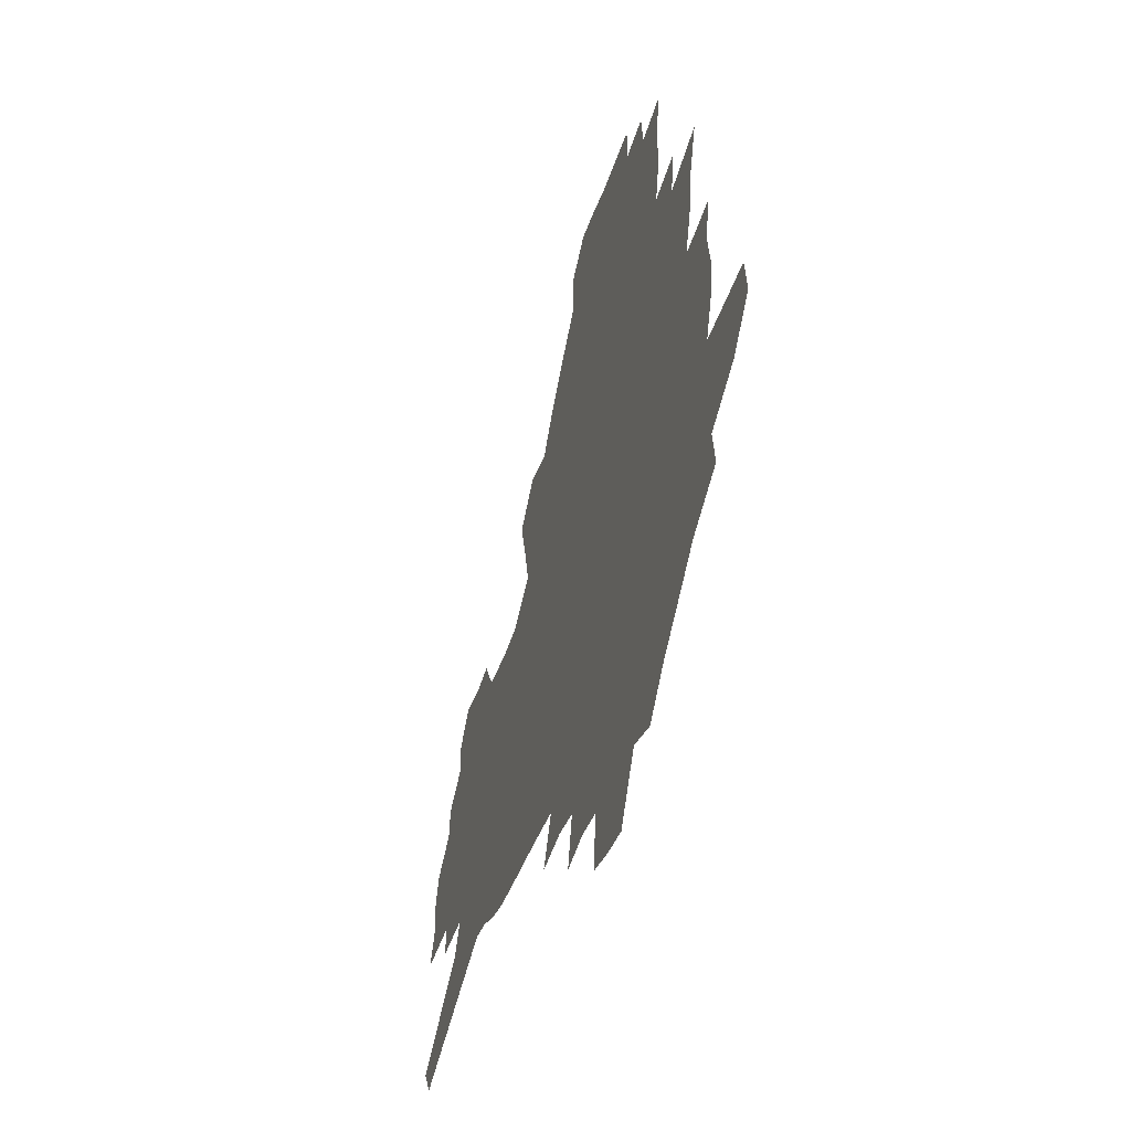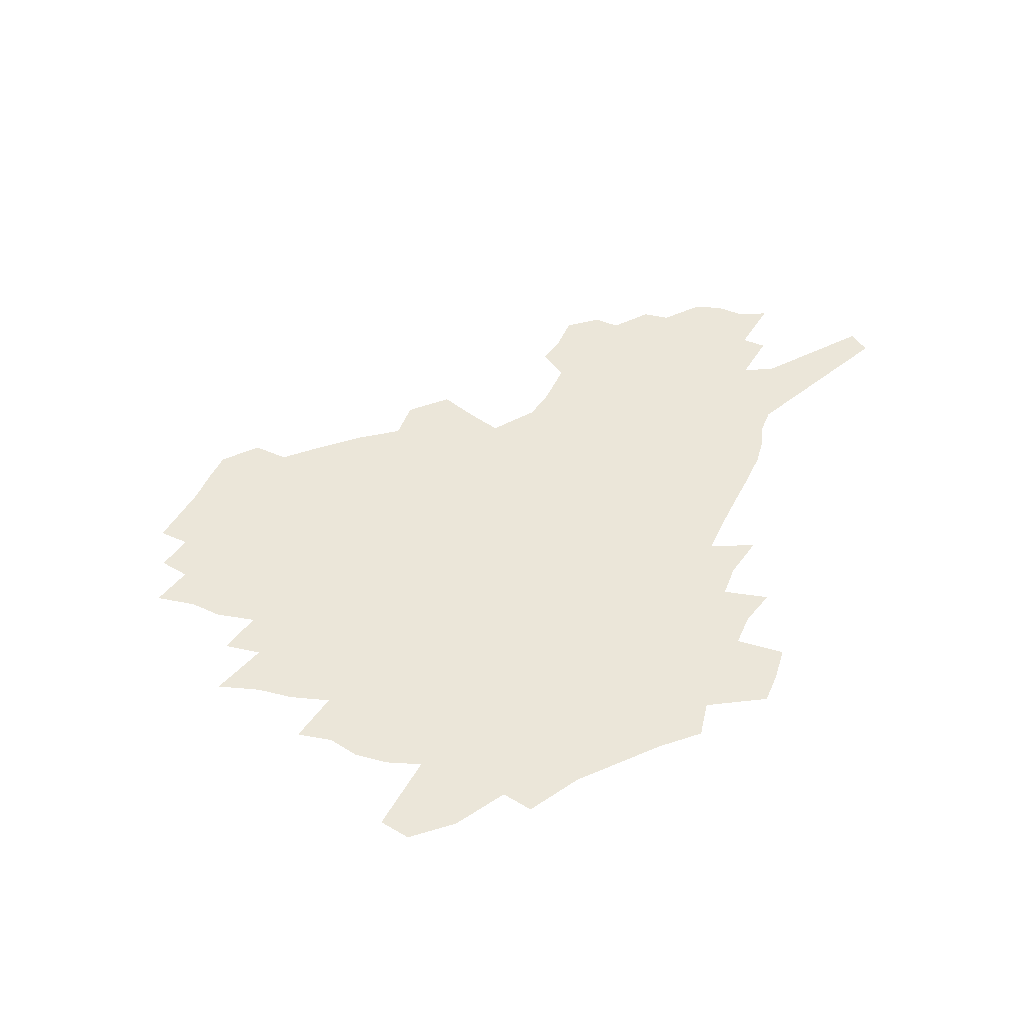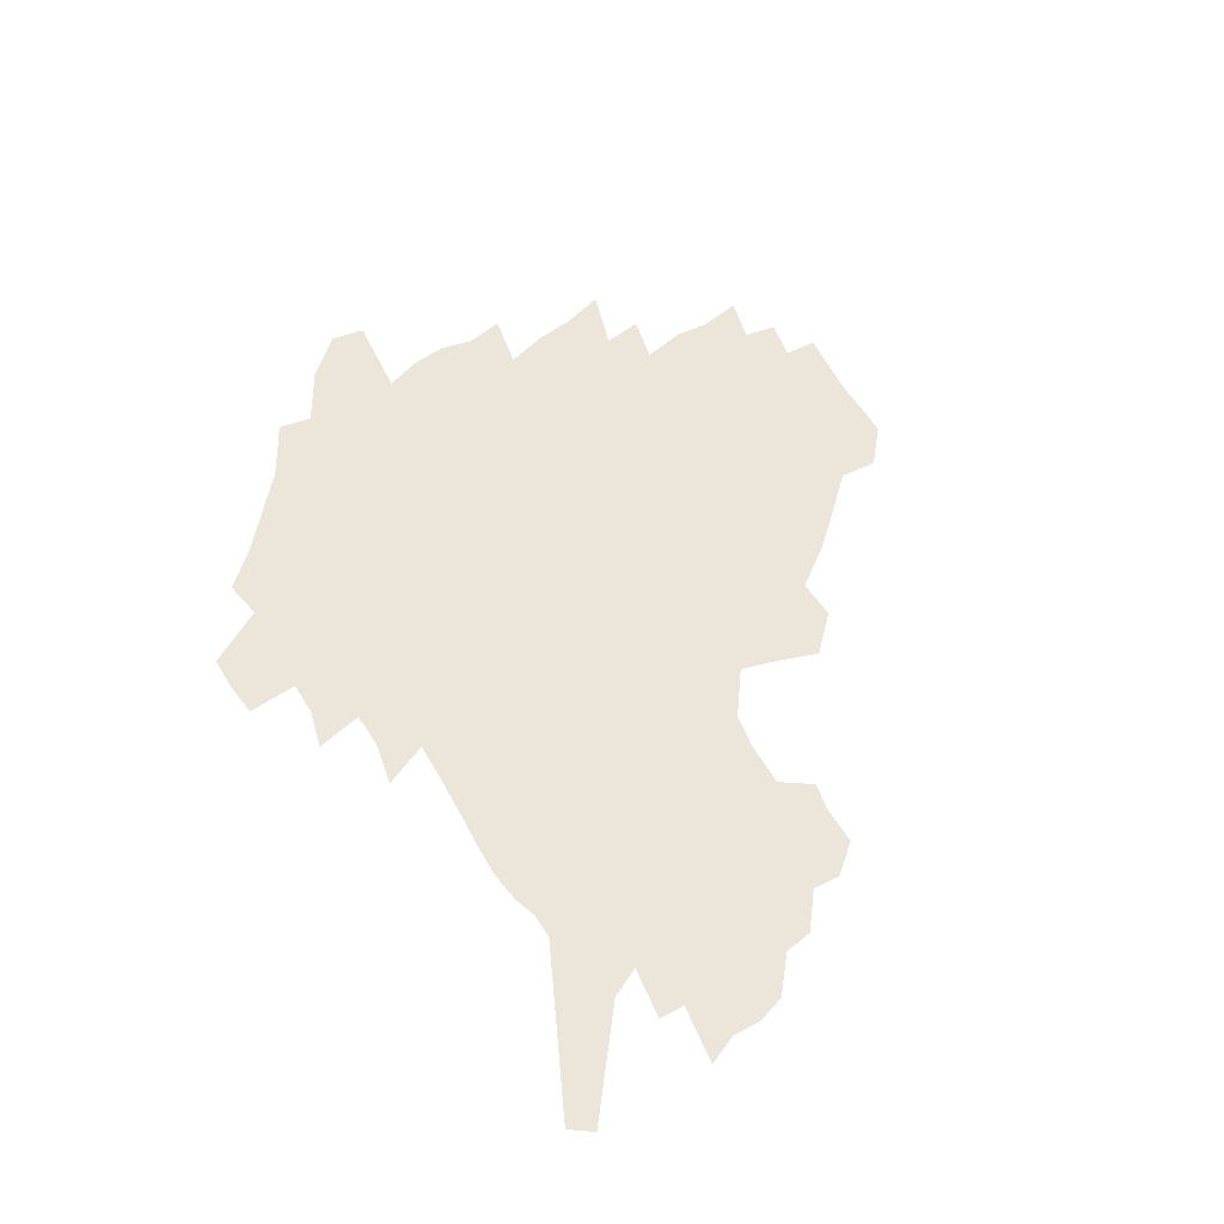
<metadata>
{"format":"obj","ext":"obj","renderer":"f3d","projection":"perspective","resolution":1024,"background":"white","views":[{"elev":-37.7,"azim":-107.1,"up":"+Y"},{"elev":47.3,"azim":-66.8,"up":"+Z"},{"elev":56.1,"azim":59.7,"up":"+Z"}]}
</metadata>
<code>
v 224.5 185.1 0
v 208.6 202.7 0
v 211.2 217.9 0
v 245.7 155.8 0
v 248.6 170.9 0
v 248.5 185.4 0
v 249.9 200 0
v 248.9 214.7 0
v 243.1 230.9 0
v 241.4 246.5 0
v 244.5 261.3 0
v 241.1 277.9 0
v 270.3 141.6 0
v 274.6 157 0
v 275.6 171 0
v 275.8 184.7 0
v 270.5 199.3 0
v 270.1 213.5 0
v 270.1 227.8 0
v 271.3 242 0
v 268.7 257.4 0
v 265.8 273.4 0
v 260.1 291.8 0
v 257.9 308.7 0
v 251.8 328.3 0
v 287.6 126.5 0
v 292 143.1 0
v 296.5 158.4 0
v 297.1 171.6 0
v 293.8 184.9 0
v 291.5 198.4 0
v 290.7 212 0
v 288 226.4 0
v 289.3 240.1 0
v 288.9 254.4 0
v 286.4 269.9 0
v 282.5 287 0
v 280.4 303.6 0
v 278.9 320.1 0
v 276.1 337.5 0
v 304.6 111.9 0
v 307.8 129.3 0
v 310.7 145.1 0
v 312.5 159.2 0
v 312.8 172.1 0
v 311.3 184.8 0
v 309.9 197.8 0
v 308 211.2 0
v 307.1 224.7 0
v 305.4 238.7 0
v 306.4 252.2 0
v 304 267.4 0
v 300.7 284.2 0
v 296.9 302.1 0
v 297.3 317.2 0
v 296.9 333 0
v 292.7 351.6 0
v 293.8 366.9 0
v 290.3 385.7 0
v 319.8 95.83 0
v 321.9 114.1 0
v 324 130.8 0
v 325.3 145.7 0
v 326.7 159.8 0
v 327 172.6 0
v 326.2 185 0
v 324.9 197.6 0
v 324.3 210.4 0
v 323.8 223.3 0
v 322.8 236.8 0
v 320.9 251.3 0
v 318.6 266.9 0
v 316.9 282.6 0
v 314.7 299.2 0
v 312.2 316.8 0
v 314 331.2 0
v 313.3 347.1 0
v 312.5 363.4 0
v 310.1 381.1 0
v 312.6 395.6 0
v 337.3 99.03 0
v 338 116.4 0
v 338.7 132.2 0
v 339.5 147 0
v 339.8 160.3 0
v 340.1 173 0
v 339.7 185.2 0
v 339.3 197.4 0
v 338.1 210 0
v 337.7 222.7 0
v 337.3 235.6 0
v 335 250.4 0
v 335.4 263.9 0
v 332.5 281 0
v 330.1 298.4 0
v 329.8 314.1 0
v 329.8 329.6 0
v 329.2 345.8 0
v 329.3 361.5 0
v 329.3 377.2 0
v 330.2 392.3 0
v 331 407 0
v 352.8 72.71 0
v 352.2 98.32 0
v 352.2 117.1 0
v 352.8 134.2 0
v 352.7 148.1 0
v 352.5 160.8 0
v 352.4 173.3 0
v 352.1 185.4 0
v 352 197.4 0
v 351.4 209.7 0
v 351.3 222.1 0
v 350.4 235.2 0
v 350.3 248.2 0
v 348.9 263.3 0
v 346.6 280.9 0
v 345.8 296.6 0
v 345.2 312.9 0
v 345.3 328.3 0
v 345.1 344.3 0
v 345.1 360.2 0
v 346.3 374.9 0
v 345.5 391.3 0
v 347 405.5 0
v 368.5 72.8 0
v 367.1 99.96 0
v 366.1 117.9 0
v 365.6 135.2 0
v 365.1 148.3 0
v 364.7 160.9 0
v 364.4 173.3 0
v 364.1 185.5 0
v 363.8 197.6 0
v 363.7 209.8 0
v 363.4 222.2 0
v 363.1 234.8 0
v 363 247.8 0
v 362.9 261.2 0
v 360.4 280.4 0
v 359.7 297.7 0
v 359.9 312.3 0
v 360 328.3 0
v 360.6 343.2 0
v 360.7 358.9 0
v 361.7 373.7 0
v 361.9 389.4 0
v 362.6 404.1 0
v 384.3 74.58 0
v 382.4 97.77 0
v 379.9 118.5 0
v 378 136.1 0
v 377.6 148.6 0
v 376.9 161.1 0
v 376.5 173.5 0
v 376.1 185.6 0
v 375.8 197.7 0
v 375.7 209.9 0
v 375.5 222.3 0
v 375.4 234.6 0
v 376 246.6 0
v 375.5 260.8 0
v 374.8 277.2 0
v 373.7 296.7 0
v 374.2 312.3 0
v 374.8 327.7 0
v 375.6 342.4 0
v 376.1 357.8 0
v 376.7 373.4 0
v 377.1 389.1 0
v 377.4 404.5 0
v 398.1 97.82 0
v 394 118.4 0
v 392.5 133.5 0
v 390.3 148.4 0
v 389 161.5 0
v 388.7 173.6 0
v 388 186 0
v 387.7 197.9 0
v 387.7 210.2 0
v 387.5 222.4 0
v 387.7 234.3 0
v 387.9 246.8 0
v 387.9 261 0
v 388 277 0
v 388.1 294.1 0
v 388.4 312.2 0
v 389.5 327.2 0
v 390.6 342.4 0
v 391.3 357.7 0
v 392.1 373.8 0
v 392.4 389.1 0
v 392.5 404.1 0
v 416.3 93.18 0
v 411.2 114.7 0
v 406.8 132.8 0
v 404.1 147.5 0
v 402.4 160.9 0
v 400.7 174.3 0
v 399.7 186.5 0
v 399.6 198.3 0
v 398.9 210.3 0
v 399.5 222.4 0
v 399.6 234.4 0
v 399.8 246.4 0
v 400.4 259.8 0
v 401.3 274.8 0
v 402.2 291.6 0
v 403.5 308.5 0
v 404.7 325.1 0
v 405.8 341.7 0
v 407.2 358.8 0
v 407.5 373.7 0
v 408.5 390.8 0
v 426.9 115.4 0
v 422.3 131.9 0
v 419.1 146.3 0
v 415.5 161.2 0
v 414.4 173.7 0
v 413.6 185.9 0
v 412.9 198.1 0
v 412 210.4 0
v 411.6 222.4 0
v 412.2 234.6 0
v 411.9 246.6 0
v 412.8 259.4 0
v 414.4 274.6 0
v 415.8 289.4 0
v 418.1 308.4 0
v 419.9 324.9 0
v 421.5 341.7 0
v 422.6 358.3 0
v 448.2 111.3 0
v 438.8 131.9 0
v 433.2 147 0
v 430.3 160.4 0
v 428.1 173.4 0
v 426.9 185.7 0
v 426.3 197.9 0
v 425.5 210.2 0
v 424.2 222.6 0
v 424.4 234.7 0
v 424.8 247 0
v 425.9 259.9 0
v 427.9 274.4 0
v 430 289.7 0
v 432.4 305.8 0
v 435.2 323.8 0
v 437.7 342.1 0
v 456.5 131.5 0
v 451.4 145.5 0
v 447.7 158.9 0
v 443.5 172.7 0
v 442.2 185 0
v 442.2 197.2 0
v 438.2 210.9 0
v 437.4 222.8 0
v 437.5 234.8 0
v 438.3 247.2 0
v 439.7 260.2 0
v 441.6 273.9 0
v 444.4 289 0
v 448.3 306.4 0
v 451.5 323.8 0
v 475.1 130.8 0
v 469.2 144.8 0
v 464 158.6 0
v 462.2 171.1 0
v 458.5 184.3 0
v 457.8 196.6 0
v 454.2 210 0
v 452.3 222.6 0
v 452.4 234.9 0
v 453 247.3 0
v 453.4 259.9 0
v 456.6 273.8 0
v 460.8 289.5 0
v 464.3 306 0
v 469.7 324.8 0
v 493.8 129.7 0
v 484.1 145.8 0
v 481.9 158 0
v 477.5 171.3 0
v 475.8 183.6 0
v 472.6 196.5 0
v 470 209.3 0
v 466.7 222.5 0
v 467 234.7 0
v 469.6 247.3 0
v 472.2 260.5 0
v 475.3 274.1 0
v 479.7 290.4 0
v 486 309.1 0
v 510.7 129.4 0
v 500 146.1 0
v 497.5 158 0
v 492.5 171.5 0
v 490.7 183.5 0
v 486.5 197 0
v 484.1 209.4 0
v 482.2 221.9 0
v 484.3 234.1 0
v 487.4 246.5 0
v 495.4 259.9 0
v 524.4 131.2 0
v 514.7 147.1 0
v 510.3 159.7 0
v 507 172.1 0
v 503.5 184.7 0
v 500.7 197.1 0
v 498.3 209.3 0
v 495.7 221.3 0
v 498.2 232.7 0
v 502.2 244.4 0
v 511.5 257.2 0
v 535.1 134.6 0
v 529.8 147.5 0
v 524.6 160.4 0
v 521.9 172.3 0
v 519.2 184.4 0
v 518 196.2 0
v 515.1 208.5 0
v 514.5 220.1 0
v 513.7 231.5 0
v 516.9 242.5 0
v 532.5 257 0
v 541.9 270.9 0
v 547.1 134.9 0
v 543.1 148.4 0
v 540.4 160.2 0
v 537.8 172.1 0
v 533.8 184.4 0
v 533.6 195.9 0
v 535.7 207.4 0
v 533.8 219.3 0
v 537.2 231 0
v 541.7 243 0
v 547.5 255.5 0
v 554.4 268.3 0
v 623.1 99.42 0
v 561.1 147.9 0
v 561.9 158.8 0
v 558.1 171.2 0
v 556.9 183 0
v 558.7 194.6 0
v 558.7 206.5 0
v 558.6 218.5 0
v 563.1 230.6 0
v 560.7 242.6 0
v 564.7 254.8 0
v 572.7 268.4 0
v 630.4 109.7 0
v 584 145.2 0
v 577.2 158.8 0
v 578.9 169.9 0
v 576.8 181.9 0
v 576.2 193.8 0
v 577 205.7 0
v 579.2 217.9 0
v 581.2 230.1 0
v 583.6 242.5 0
v 584.3 254.8 0
v 601.4 155.8 0
v 601.7 167.6 0
v 596.3 180.7 0
v 591.1 193.4 0
v 597.3 204.8 0
v 602.3 217 0
v 600.2 229.7 0
v 629.2 164.1 0
v 622.8 178 0
v 623.2 190.7 0
v 618.8 203.8 0
f 5 6 1
f 1 6 2
f 6 7 2
f 2 7 3
f 7 8 3
f 13 14 4
f 4 14 5
f 14 15 5
f 5 15 6
f 15 16 6
f 6 16 7
f 16 17 7
f 7 17 8
f 17 18 8
f 8 18 9
f 18 19 9
f 9 19 10
f 19 20 10
f 10 20 11
f 20 21 11
f 11 21 12
f 21 22 12
f 26 27 13
f 13 27 14
f 27 28 14
f 14 28 15
f 28 29 15
f 15 29 16
f 29 30 16
f 16 30 17
f 30 31 17
f 17 31 18
f 31 32 18
f 18 32 19
f 32 33 19
f 19 33 20
f 33 34 20
f 20 34 21
f 34 35 21
f 21 35 22
f 35 36 22
f 22 36 23
f 36 37 23
f 23 37 24
f 37 38 24
f 24 38 25
f 38 39 25
f 41 42 26
f 26 42 27
f 42 43 27
f 27 43 28
f 43 44 28
f 28 44 29
f 44 45 29
f 29 45 30
f 45 46 30
f 30 46 31
f 46 47 31
f 31 47 32
f 47 48 32
f 32 48 33
f 48 49 33
f 33 49 34
f 49 50 34
f 34 50 35
f 50 51 35
f 35 51 36
f 51 52 36
f 36 52 37
f 52 53 37
f 37 53 38
f 53 54 38
f 38 54 39
f 54 55 39
f 39 55 40
f 55 56 40
f 60 61 41
f 41 61 42
f 61 62 42
f 42 62 43
f 62 63 43
f 43 63 44
f 63 64 44
f 44 64 45
f 64 65 45
f 45 65 46
f 65 66 46
f 46 66 47
f 66 67 47
f 47 67 48
f 67 68 48
f 48 68 49
f 68 69 49
f 49 69 50
f 69 70 50
f 50 70 51
f 70 71 51
f 51 71 52
f 71 72 52
f 52 72 53
f 72 73 53
f 53 73 54
f 73 74 54
f 54 74 55
f 74 75 55
f 55 75 56
f 75 76 56
f 56 76 57
f 76 77 57
f 57 77 58
f 77 78 58
f 58 78 59
f 78 79 59
f 60 81 61
f 81 82 61
f 61 82 62
f 82 83 62
f 62 83 63
f 83 84 63
f 63 84 64
f 84 85 64
f 64 85 65
f 85 86 65
f 65 86 66
f 86 87 66
f 66 87 67
f 87 88 67
f 67 88 68
f 88 89 68
f 68 89 69
f 89 90 69
f 69 90 70
f 90 91 70
f 70 91 71
f 91 92 71
f 71 92 72
f 92 93 72
f 72 93 73
f 93 94 73
f 73 94 74
f 94 95 74
f 74 95 75
f 95 96 75
f 75 96 76
f 96 97 76
f 76 97 77
f 97 98 77
f 77 98 78
f 98 99 78
f 78 99 79
f 99 100 79
f 79 100 80
f 100 101 80
f 103 104 81
f 81 104 82
f 104 105 82
f 82 105 83
f 105 106 83
f 83 106 84
f 106 107 84
f 84 107 85
f 107 108 85
f 85 108 86
f 108 109 86
f 86 109 87
f 109 110 87
f 87 110 88
f 110 111 88
f 88 111 89
f 111 112 89
f 89 112 90
f 112 113 90
f 90 113 91
f 113 114 91
f 91 114 92
f 114 115 92
f 92 115 93
f 115 116 93
f 93 116 94
f 116 117 94
f 94 117 95
f 117 118 95
f 95 118 96
f 118 119 96
f 96 119 97
f 119 120 97
f 97 120 98
f 120 121 98
f 98 121 99
f 121 122 99
f 99 122 100
f 122 123 100
f 100 123 101
f 123 124 101
f 101 124 102
f 124 125 102
f 103 126 104
f 126 127 104
f 104 127 105
f 127 128 105
f 105 128 106
f 128 129 106
f 106 129 107
f 129 130 107
f 107 130 108
f 130 131 108
f 108 131 109
f 131 132 109
f 109 132 110
f 132 133 110
f 110 133 111
f 133 134 111
f 111 134 112
f 134 135 112
f 112 135 113
f 135 136 113
f 113 136 114
f 136 137 114
f 114 137 115
f 137 138 115
f 115 138 116
f 138 139 116
f 116 139 117
f 139 140 117
f 117 140 118
f 140 141 118
f 118 141 119
f 141 142 119
f 119 142 120
f 142 143 120
f 120 143 121
f 143 144 121
f 121 144 122
f 144 145 122
f 122 145 123
f 145 146 123
f 123 146 124
f 146 147 124
f 124 147 125
f 147 148 125
f 126 149 127
f 149 150 127
f 127 150 128
f 150 151 128
f 128 151 129
f 151 152 129
f 129 152 130
f 152 153 130
f 130 153 131
f 153 154 131
f 131 154 132
f 154 155 132
f 132 155 133
f 155 156 133
f 133 156 134
f 156 157 134
f 134 157 135
f 157 158 135
f 135 158 136
f 158 159 136
f 136 159 137
f 159 160 137
f 137 160 138
f 160 161 138
f 138 161 139
f 161 162 139
f 139 162 140
f 162 163 140
f 140 163 141
f 163 164 141
f 141 164 142
f 164 165 142
f 142 165 143
f 165 166 143
f 143 166 144
f 166 167 144
f 144 167 145
f 167 168 145
f 145 168 146
f 168 169 146
f 146 169 147
f 169 170 147
f 147 170 148
f 170 171 148
f 150 172 151
f 172 173 151
f 151 173 152
f 173 174 152
f 152 174 153
f 174 175 153
f 153 175 154
f 175 176 154
f 154 176 155
f 176 177 155
f 155 177 156
f 177 178 156
f 156 178 157
f 178 179 157
f 157 179 158
f 179 180 158
f 158 180 159
f 180 181 159
f 159 181 160
f 181 182 160
f 160 182 161
f 182 183 161
f 161 183 162
f 183 184 162
f 162 184 163
f 184 185 163
f 163 185 164
f 185 186 164
f 164 186 165
f 186 187 165
f 165 187 166
f 187 188 166
f 166 188 167
f 188 189 167
f 167 189 168
f 189 190 168
f 168 190 169
f 190 191 169
f 169 191 170
f 191 192 170
f 170 192 171
f 192 193 171
f 172 194 173
f 194 195 173
f 173 195 174
f 195 196 174
f 174 196 175
f 196 197 175
f 175 197 176
f 197 198 176
f 176 198 177
f 198 199 177
f 177 199 178
f 199 200 178
f 178 200 179
f 200 201 179
f 179 201 180
f 201 202 180
f 180 202 181
f 202 203 181
f 181 203 182
f 203 204 182
f 182 204 183
f 204 205 183
f 183 205 184
f 205 206 184
f 184 206 185
f 206 207 185
f 185 207 186
f 207 208 186
f 186 208 187
f 208 209 187
f 187 209 188
f 209 210 188
f 188 210 189
f 210 211 189
f 189 211 190
f 211 212 190
f 190 212 191
f 212 213 191
f 191 213 192
f 213 214 192
f 192 214 193
f 195 215 196
f 215 216 196
f 196 216 197
f 216 217 197
f 197 217 198
f 217 218 198
f 198 218 199
f 218 219 199
f 199 219 200
f 219 220 200
f 200 220 201
f 220 221 201
f 201 221 202
f 221 222 202
f 202 222 203
f 222 223 203
f 203 223 204
f 223 224 204
f 204 224 205
f 224 225 205
f 205 225 206
f 225 226 206
f 206 226 207
f 226 227 207
f 207 227 208
f 227 228 208
f 208 228 209
f 228 229 209
f 209 229 210
f 229 230 210
f 210 230 211
f 230 231 211
f 211 231 212
f 231 232 212
f 212 232 213
f 215 233 216
f 233 234 216
f 216 234 217
f 234 235 217
f 217 235 218
f 235 236 218
f 218 236 219
f 236 237 219
f 219 237 220
f 237 238 220
f 220 238 221
f 238 239 221
f 221 239 222
f 239 240 222
f 222 240 223
f 240 241 223
f 223 241 224
f 241 242 224
f 224 242 225
f 242 243 225
f 225 243 226
f 243 244 226
f 226 244 227
f 244 245 227
f 227 245 228
f 245 246 228
f 228 246 229
f 246 247 229
f 229 247 230
f 247 248 230
f 230 248 231
f 248 249 231
f 231 249 232
f 234 250 235
f 250 251 235
f 235 251 236
f 251 252 236
f 236 252 237
f 252 253 237
f 237 253 238
f 253 254 238
f 238 254 239
f 254 255 239
f 239 255 240
f 255 256 240
f 240 256 241
f 256 257 241
f 241 257 242
f 257 258 242
f 242 258 243
f 258 259 243
f 243 259 244
f 259 260 244
f 244 260 245
f 260 261 245
f 245 261 246
f 261 262 246
f 246 262 247
f 262 263 247
f 247 263 248
f 263 264 248
f 248 264 249
f 250 265 251
f 265 266 251
f 251 266 252
f 266 267 252
f 252 267 253
f 267 268 253
f 253 268 254
f 268 269 254
f 254 269 255
f 269 270 255
f 255 270 256
f 270 271 256
f 256 271 257
f 271 272 257
f 257 272 258
f 272 273 258
f 258 273 259
f 273 274 259
f 259 274 260
f 274 275 260
f 260 275 261
f 275 276 261
f 261 276 262
f 276 277 262
f 262 277 263
f 277 278 263
f 263 278 264
f 278 279 264
f 265 280 266
f 280 281 266
f 266 281 267
f 281 282 267
f 267 282 268
f 282 283 268
f 268 283 269
f 283 284 269
f 269 284 270
f 284 285 270
f 270 285 271
f 285 286 271
f 271 286 272
f 286 287 272
f 272 287 273
f 287 288 273
f 273 288 274
f 288 289 274
f 274 289 275
f 289 290 275
f 275 290 276
f 290 291 276
f 276 291 277
f 291 292 277
f 277 292 278
f 292 293 278
f 278 293 279
f 280 294 281
f 294 295 281
f 281 295 282
f 295 296 282
f 282 296 283
f 296 297 283
f 283 297 284
f 297 298 284
f 284 298 285
f 298 299 285
f 285 299 286
f 299 300 286
f 286 300 287
f 300 301 287
f 287 301 288
f 301 302 288
f 288 302 289
f 302 303 289
f 289 303 290
f 303 304 290
f 290 304 291
f 294 305 295
f 305 306 295
f 295 306 296
f 306 307 296
f 296 307 297
f 307 308 297
f 297 308 298
f 308 309 298
f 298 309 299
f 309 310 299
f 299 310 300
f 310 311 300
f 300 311 301
f 311 312 301
f 301 312 302
f 312 313 302
f 302 313 303
f 313 314 303
f 303 314 304
f 314 315 304
f 305 316 306
f 316 317 306
f 306 317 307
f 317 318 307
f 307 318 308
f 318 319 308
f 308 319 309
f 319 320 309
f 309 320 310
f 320 321 310
f 310 321 311
f 321 322 311
f 311 322 312
f 322 323 312
f 312 323 313
f 323 324 313
f 313 324 314
f 324 325 314
f 314 325 315
f 325 326 315
f 316 328 317
f 328 329 317
f 317 329 318
f 329 330 318
f 318 330 319
f 330 331 319
f 319 331 320
f 331 332 320
f 320 332 321
f 332 333 321
f 321 333 322
f 333 334 322
f 322 334 323
f 334 335 323
f 323 335 324
f 335 336 324
f 324 336 325
f 336 337 325
f 325 337 326
f 337 338 326
f 326 338 327
f 338 339 327
f 328 340 329
f 340 341 329
f 329 341 330
f 341 342 330
f 330 342 331
f 342 343 331
f 331 343 332
f 343 344 332
f 332 344 333
f 344 345 333
f 333 345 334
f 345 346 334
f 334 346 335
f 346 347 335
f 335 347 336
f 347 348 336
f 336 348 337
f 348 349 337
f 337 349 338
f 349 350 338
f 338 350 339
f 350 351 339
f 340 352 341
f 352 353 341
f 341 353 342
f 353 354 342
f 342 354 343
f 354 355 343
f 343 355 344
f 355 356 344
f 344 356 345
f 356 357 345
f 345 357 346
f 357 358 346
f 346 358 347
f 358 359 347
f 347 359 348
f 359 360 348
f 348 360 349
f 360 361 349
f 349 361 350
f 361 362 350
f 350 362 351
f 354 363 355
f 363 364 355
f 355 364 356
f 364 365 356
f 356 365 357
f 365 366 357
f 357 366 358
f 366 367 358
f 358 367 359
f 367 368 359
f 359 368 360
f 368 369 360
f 360 369 361
f 364 370 365
f 370 371 365
f 365 371 366
f 371 372 366
f 366 372 367
f 372 373 367
f 367 373 368

</code>
